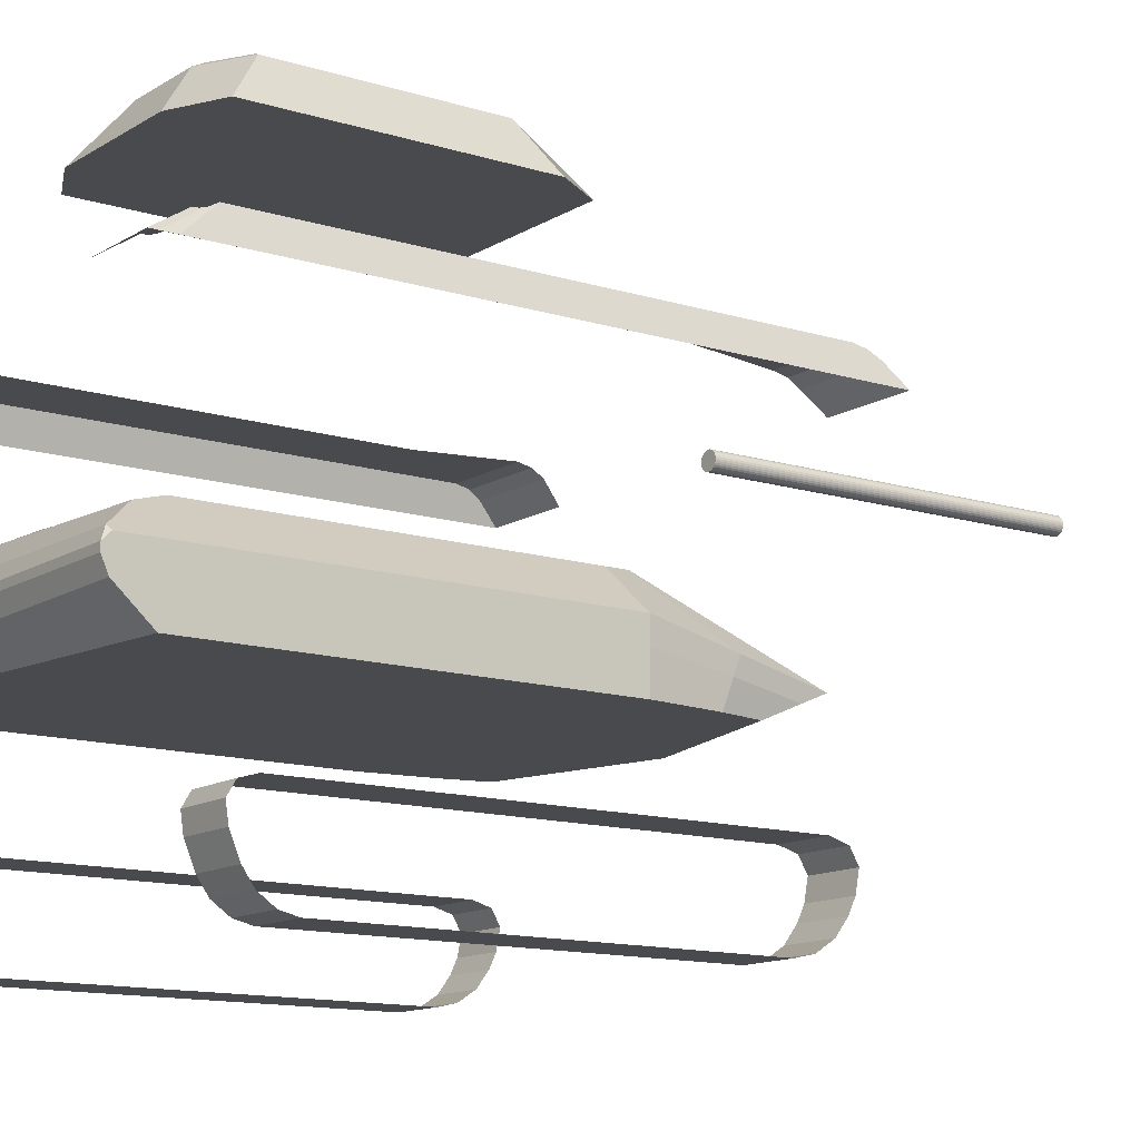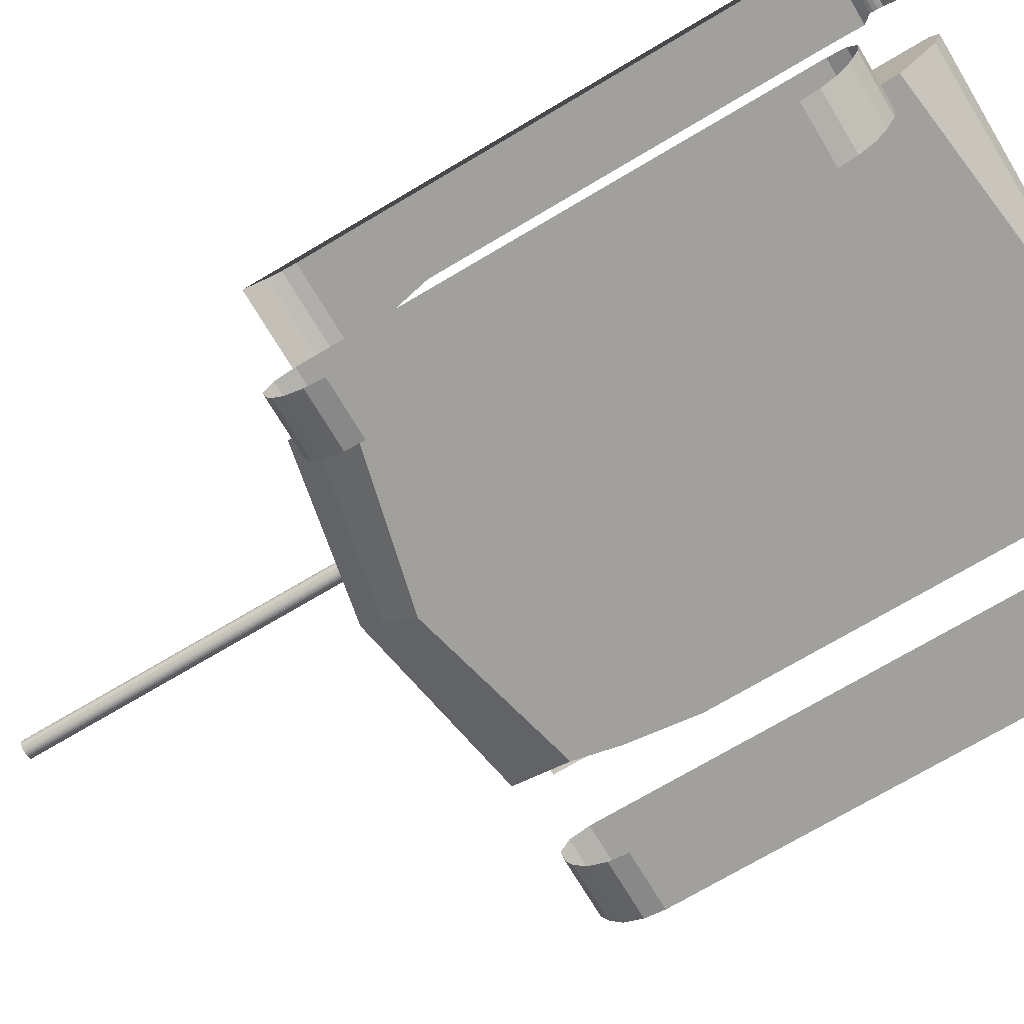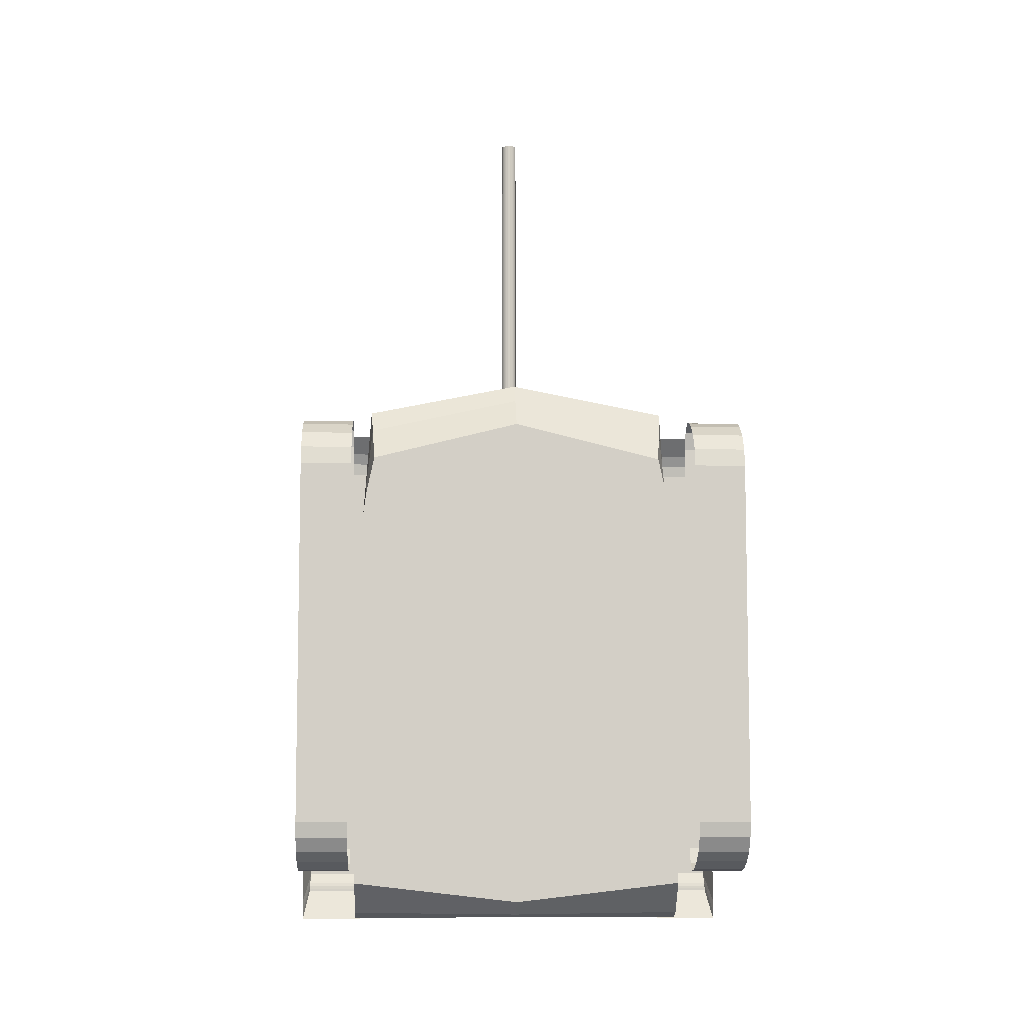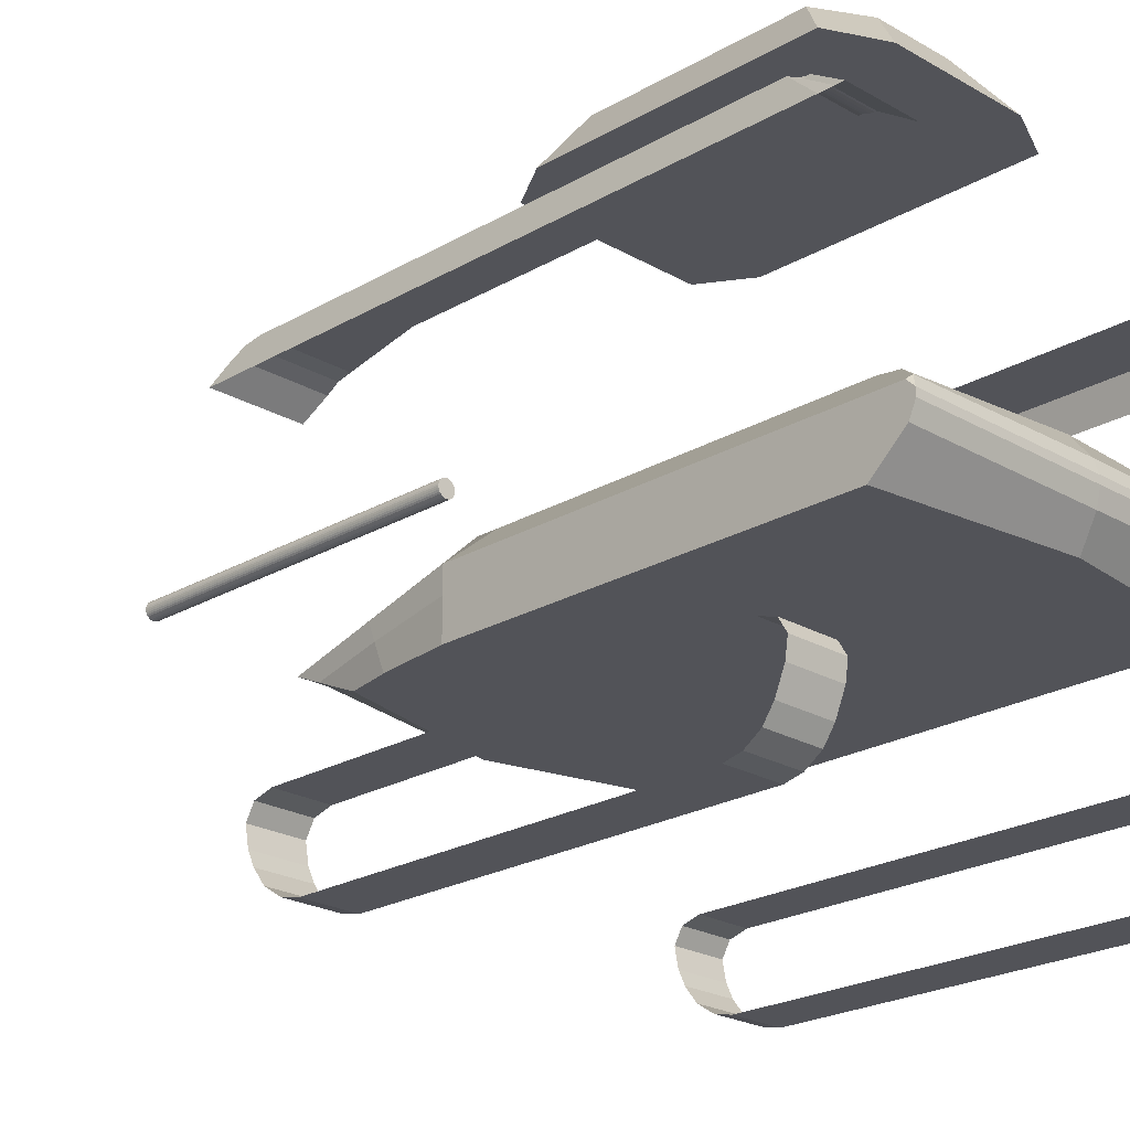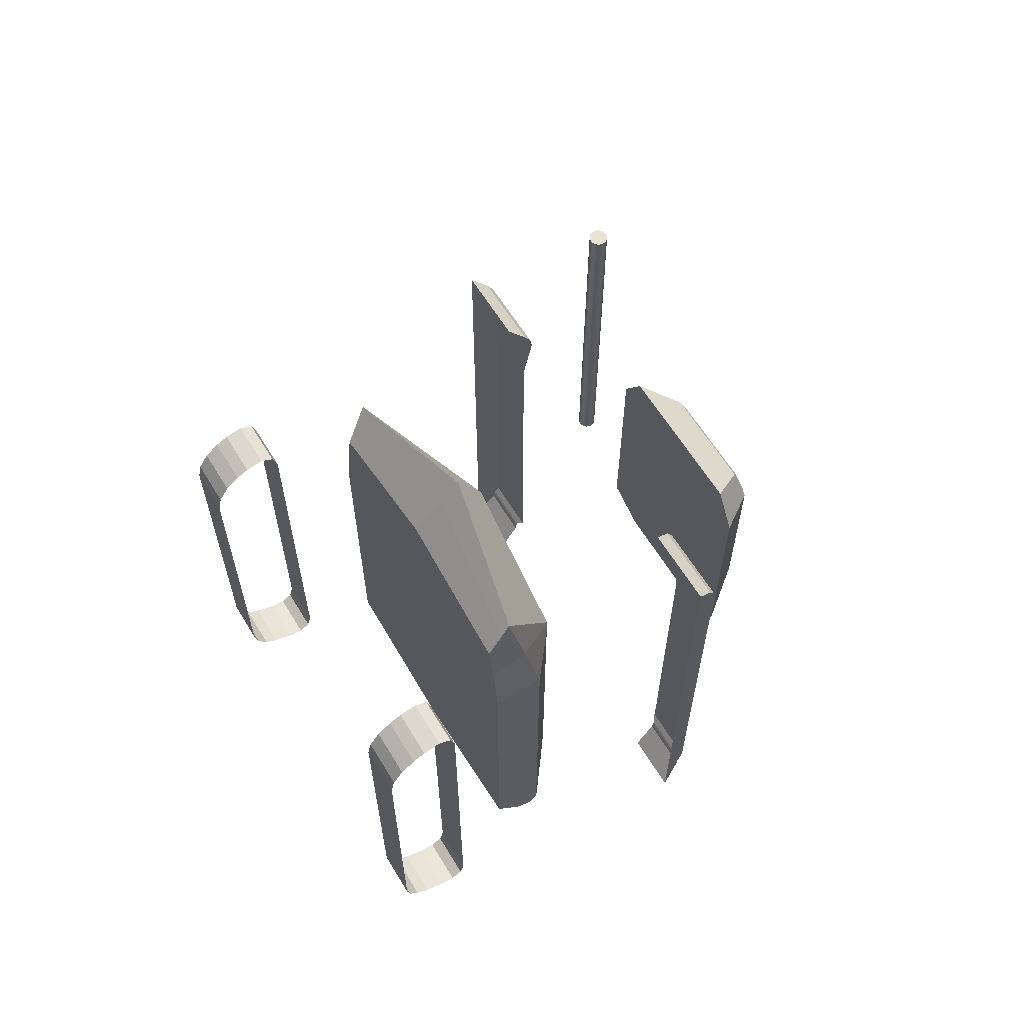
<metadata>
{"format":"obj","ext":"obj","renderer":"f3d","projection":"perspective","resolution":1024,"background":"white","views":[{"elev":-12.8,"azim":-125.9,"up":"+Y"},{"elev":-71.7,"azim":120.8,"up":"+Y"},{"elev":-7.9,"azim":-2.4,"up":"+Z"},{"elev":-22.6,"azim":135.1,"up":"+Y"},{"elev":62.0,"azim":58.7,"up":"+Z"}]}
</metadata>
<code>
v  112.6 7.292 -38.61
v  0 7.292 -38.61
v  0 11.65 -38.61
v  112.6 11.65 -38.61
v  112.6 1.964 217.2
v  112.6 1.964 -33.28
v  112.6 16.3 -33.96
v  112.6 16.3 217.2
v  0 -20.19 217.2
v  0 -20.19 -26.62
v  112.6 -20.19 -13.63
v  112.6 -20.19 217.2
v  109.1 19.14 -34.93
v  88.42 35.96 -13.18
v  80.8 42.16 6.011
v  80.8 42.16 217.2
v  0 16.3 344.6
v  104.1 -4.834 319.7
v  80.8 42.16 230.2
v  0 34.29 313.9
v  108.3 5.731 268.5
v  80.8 42.16 229.9
v  0 40.87 265.5
v  0 -20.19 310.1
v  0 -20.19 259.4
v  107.1 -20.19 259.4
v  101.6 -20.19 285
v  103.1 -10.87 306.1
v  107.8 -4.451 264.9
v  0 1.964 331
v  0 42.16 217.2
v  0 42.16 -6.782
v  0 -2.722 -36.08
v  112.6 -1.571 -34.62
v  0 19.93 -35.71
v  0 33.5 -24.87
v  -112.6 7.292 -38.61
v  -112.6 11.65 -38.61
v  -112.6 1.964 -33.28
v  -112.6 1.964 217.2
v  -112.6 16.3 217.2
v  -112.6 16.3 -33.96
v  -112.6 -20.19 -13.63
v  -112.6 -20.19 217.2
v  -109.1 19.14 -34.93
v  -80.8 42.16 217.2
v  -80.8 42.16 6.011
v  -88.42 35.96 -13.18
v  -80.8 42.16 230.2
v  -104.1 -4.834 319.7
v  -80.8 42.16 229.9
v  -108.3 5.731 268.5
v  -107.1 -20.19 259.4
v  -101.6 -20.19 285
v  -107.8 -4.451 264.9
v  -103.1 -10.87 306.1
v  -112.6 -1.571 -34.62
v  74.42 214.3 34.66
v  42.37 214.3 19.55
v  24.01 245.2 43.49
v  52.19 245.3 59.36
v  0 214.3 229.1
v  57.05 214.3 229.1
v  38.62 243 205
v  0 243 205
v  35.51 246.2 199.1
v  45.58 248.2 187.5
v  0 248.2 187.5
v  0 246.2 199.1
v  0 214.3 200.8
v  74.42 214.3 200.8
v  0 214.3 34.66
v  45.56 248.2 61.64
v  0 248.2 61.64
v  24.07 248.2 49.49
v  0 248.2 49.49
v  52.21 245.3 188.6
v  0 214.3 19.55
v  0 245.2 43.49
v  -24.01 245.2 43.49
v  -42.37 214.3 19.55
v  -74.42 214.3 34.66
v  -52.19 245.3 59.36
v  -38.62 243 205
v  -57.05 214.3 229.1
v  -45.58 248.2 187.5
v  -35.51 246.2 199.1
v  -74.42 214.3 200.8
v  -45.56 248.2 61.64
v  -24.07 248.2 49.49
v  -52.21 245.3 188.6
v  156.3 120 -46.64
v  113.1 120 -46.64
v  113.1 133.4 -25.95
v  151.9 133.4 -25.95
v  101.6 120 324.8
v  156.3 120 324.8
v  152.9 131.7 312.6
v  97.76 131.7 312.6
v  156.3 120 -33.14
v  151.1 138 -13.54
v  151.1 138 10.52
v  151.1 138 243
v  151.1 138 297
v  151.7 136.1 305.3
v  151.9 133.4 -24.86
v  113.1 133.4 -24.86
v  151.6 135.1 -18.54
v  113.1 135.1 -18.54
v  108.7 138 -13.54
v  156.3 120 -41.63
v  152.5 131.6 -24.25
v  97.76 138 297
v  97.76 136.1 305.3
v  109 138 243
v  151.8 133.6 -22.78
v  151.7 134.3 -20.46
v  113.1 134.3 -20.46
v  113.1 133.6 -22.78
v  109 138 10.52
v  -113.1 133.4 -25.95
v  -113.1 120 -46.64
v  -156.3 120 -46.64
v  -151.9 133.4 -25.95
v  -152.9 131.7 312.6
v  -156.3 120 324.8
v  -101.6 120 324.8
v  -97.76 131.7 312.6
v  -151.1 138 -13.54
v  -156.3 120 -33.14
v  -151.7 136.1 305.3
v  -151.1 138 297
v  -151.1 138 243
v  -151.1 138 10.52
v  -151.9 133.4 -24.86
v  -113.1 133.4 -24.86
v  -113.1 135.1 -18.54
v  -151.6 135.1 -18.54
v  -108.7 138 -13.54
v  -156.3 120 -41.63
v  -152.5 131.6 -24.25
v  -97.76 138 297
v  -97.76 136.1 305.3
v  -109 138 243
v  -151.8 133.6 -22.78
v  -151.7 134.3 -20.46
v  -113.1 134.3 -20.46
v  -113.1 133.6 -22.78
v  -109 138 10.52
v  113.8 -126.8 263.4
v  113.8 -126.8 30.14
v  146.9 -126.8 30.14
v  146.9 -126.8 263.4
v  113.8 -107.6 292.7
v  146.9 -107.6 292.7
v  146.9 -98.92 296.8
v  113.8 -98.92 296.8
v  113.8 -124.3 274.8
v  146.9 -124.3 274.8
v  113.8 -117.2 285.5
v  146.9 -117.2 285.5
v  146.9 -124.5 20.02
v  113.8 -124.5 20.02
v  146.9 -118 10.6
v  113.8 -118 10.6
v  146.9 -109.2 4.407
v  113.8 -109.2 4.407
v  113.8 -96.06 -1.158
v  146.9 -96.06 -1.158
v  146.9 -78.28 293.9
v  146.9 -75.08 282.9
v  113.8 -75.08 282.9
v  113.8 -78.28 293.9
v  146.9 -87 299
v  113.8 -87 299
v  113.8 -77.89 1.963
v  113.8 -75.08 11.6
v  146.9 -75.08 11.6
v  146.9 -77.89 1.963
v  113.8 -85.57 -2.706
v  146.9 -85.57 -2.706
v  -146.9 -126.8 30.14
v  -113.8 -126.8 30.14
v  -113.8 -126.8 263.4
v  -146.9 -126.8 263.4
v  -146.9 -98.92 296.8
v  -146.9 -107.6 292.7
v  -113.8 -107.6 292.7
v  -113.8 -98.92 296.8
v  -113.8 -124.3 274.8
v  -146.9 -124.3 274.8
v  -113.8 -117.2 285.5
v  -146.9 -117.2 285.5
v  -146.9 -124.5 20.02
v  -113.8 -124.5 20.02
v  -146.9 -118 10.6
v  -113.8 -118 10.6
v  -146.9 -109.2 4.407
v  -113.8 -109.2 4.407
v  -113.8 -96.06 -1.158
v  -146.9 -96.06 -1.158
v  -113.8 -75.08 282.9
v  -146.9 -75.08 282.9
v  -146.9 -78.28 293.9
v  -113.8 -78.28 293.9
v  -146.9 -87 299
v  -113.8 -87 299
v  -146.9 -75.08 11.6
v  -113.8 -75.08 11.6
v  -113.8 -77.89 1.963
v  -146.9 -77.89 1.963
v  -113.8 -85.57 -2.706
v  -146.9 -85.57 -2.706
v  1.066 118.6 561.9
v  2.609e-14 118.5 561.9
v  -2.367e-14 118.5 337.8
v  1.066 118.6 337.8
v  2.091 118.9 561.9
v  2.091 118.9 337.8
v  3.036 119.4 561.9
v  3.036 119.4 337.8
v  3.864 120.1 561.9
v  3.864 120.1 337.8
v  4.544 120.9 561.9
v  4.544 120.9 337.8
v  5.049 121.9 561.9
v  5.049 121.9 337.8
v  5.36 122.9 561.9
v  5.36 122.9 337.8
v  5.465 124 561.9
v  5.465 124 337.8
v  5.36 125 561.9
v  5.36 125 337.8
v  5.049 126.1 561.9
v  5.049 126.1 337.8
v  4.544 127 561.9
v  4.544 127 337.8
v  3.864 127.8 561.9
v  3.864 127.8 337.8
v  3.036 128.5 561.9
v  3.036 128.5 337.8
v  2.091 129 561.9
v  2.091 129 337.8
v  1.066 129.3 561.9
v  1.066 129.3 337.8
v  -1.781e-06 129.4 561.9
v  -1.781e-06 129.4 337.8
v  -1.066 129.3 561.9
v  -1.066 129.3 337.8
v  -2.091 129 561.9
v  -2.091 129 337.8
v  -3.036 128.5 561.9
v  -3.036 128.5 337.8
v  -3.864 127.8 561.9
v  -3.864 127.8 337.8
v  -4.544 127 561.9
v  -4.544 127 337.8
v  -5.049 126.1 561.9
v  -5.049 126.1 337.8
v  -5.36 125 561.9
v  -5.36 125 337.8
v  -5.465 124 561.9
v  -5.465 124 337.8
v  -5.36 122.9 561.9
v  -5.36 122.9 337.8
v  -5.049 121.9 561.9
v  -5.049 121.9 337.8
v  -4.544 120.9 561.9
v  -4.544 120.9 337.8
v  -3.864 120.1 561.9
v  -3.864 120.1 337.8
v  -3.036 119.4 561.9
v  -3.036 119.4 337.8
v  -2.091 118.9 561.9
v  -2.091 118.9 337.8
v  -1.066 118.6 337.8
v  -1.066 118.6 561.9
g Cube_Cube
f 1 2 3
f 3 4 1
f 5 6 1
f 5 1 4
f 5 4 7
f 7 8 5
f 9 10 11
f 11 12 9
f 8 7 13
f 8 13 14
f 8 14 15
f 15 16 8
f 17 18 19
f 19 20 17
f 18 21 22
f 22 19 18
f 19 22 23
f 23 20 19
f 24 25 26
f 26 27 24
f 28 29 21
f 21 18 28
f 30 28 18
f 18 17 30
f 29 5 8
f 8 21 29
f 25 9 12
f 12 26 25
f 22 16 31
f 31 23 22
f 21 8 16
f 16 22 21
f 26 12 5
f 5 29 26
f 16 15 32
f 32 31 16
f 11 10 33
f 33 34 11
f 24 27 28
f 28 30 24
f 27 26 29
f 29 28 27
f 34 1 6
f 33 2 1
f 1 34 33
f 12 11 34
f 12 34 6
f 6 5 12
f 4 13 7
f 3 35 13
f 13 4 3
f 36 32 15
f 15 14 36
f 13 35 36
f 36 14 13
f 3 2 37
f 37 38 3
f 37 39 40
f 37 40 41
f 37 41 42
f 42 38 37
f 43 10 9
f 9 44 43
f 45 42 41
f 45 41 46
f 45 46 47
f 47 48 45
f 49 50 17
f 17 20 49
f 51 52 50
f 50 49 51
f 23 51 49
f 49 20 23
f 53 25 24
f 24 54 53
f 52 55 56
f 56 50 52
f 50 56 30
f 30 17 50
f 41 40 55
f 55 52 41
f 44 9 25
f 25 53 44
f 31 46 51
f 51 23 31
f 46 41 52
f 52 51 46
f 40 44 53
f 53 55 40
f 32 47 46
f 46 31 32
f 33 10 43
f 43 57 33
f 56 54 24
f 24 30 56
f 55 53 54
f 54 56 55
f 57 39 37
f 37 2 33
f 33 57 37
f 57 43 44
f 57 44 40
f 40 39 57
f 38 42 45
f 45 35 3
f 3 38 45
f 47 32 36
f 36 48 47
f 36 35 45
f 45 48 36
g Cube.001_Cube.001
f 58 59 60
f 60 61 58
f 62 63 64
f 64 65 62
f 66 67 68
f 68 69 66
f 62 70 71
f 71 63 62
f 70 72 58
f 58 71 70
f 67 73 74
f 74 68 67
f 73 75 76
f 76 74 73
f 63 71 77
f 77 64 63
f 59 78 79
f 79 60 59
f 72 78 59
f 59 58 72
f 61 73 67
f 67 77 61
f 79 76 75
f 75 60 79
f 77 67 66
f 66 64 77
f 64 66 69
f 69 65 64
f 60 75 73
f 73 61 60
f 71 58 61
f 61 77 71
f 80 81 82
f 82 83 80
f 84 85 62
f 62 65 84
f 68 86 87
f 87 69 68
f 88 70 62
f 62 85 88
f 82 72 70
f 70 88 82
f 74 89 86
f 86 68 74
f 76 90 89
f 89 74 76
f 91 88 85
f 85 84 91
f 79 78 81
f 81 80 79
f 81 78 72
f 72 82 81
f 86 89 83
f 83 91 86
f 90 76 79
f 79 80 90
f 87 86 91
f 91 84 87
f 69 87 84
f 84 65 69
f 89 90 80
f 80 83 89
f 83 82 88
f 88 91 83
g Cube.002_Cube.002
f 92 93 94
f 94 95 92
f 96 97 98
f 98 99 96
f 97 100 101
f 97 101 102
f 97 102 103
f 97 103 104
f 97 104 105
f 105 98 97
f 106 95 94
f 94 107 106
f 101 108 109
f 109 110 101
f 111 92 95
f 111 95 106
f 106 112 111
f 105 104 113
f 113 114 105
f 98 105 114
f 114 99 98
f 104 103 115
f 115 113 104
f 106 116 112
f 116 117 112
f 117 108 112
f 118 109 108
f 108 117 118
f 119 118 117
f 117 116 119
f 107 119 116
f 116 106 107
f 100 111 112
f 100 112 108
f 108 101 100
f 102 101 110
f 110 120 102
f 103 102 120
f 120 115 103
f 121 122 123
f 123 124 121
f 125 126 127
f 127 128 125
f 129 130 126
f 129 126 125
f 129 125 131
f 131 132 133
f 131 133 134
f 131 134 129
f 121 124 135
f 135 136 121
f 137 138 129
f 129 139 137
f 124 123 140
f 124 140 141
f 141 135 124
f 142 132 131
f 131 143 142
f 143 131 125
f 125 128 143
f 144 133 132
f 132 142 144
f 135 141 145
f 145 141 146
f 146 141 138
f 138 137 147
f 147 146 138
f 146 147 148
f 148 145 146
f 145 148 136
f 136 135 145
f 141 140 130
f 141 130 129
f 129 138 141
f 139 129 134
f 134 149 139
f 149 134 133
f 133 144 149
g Cube.003_Cube.003
f 150 151 152
f 152 153 150
f 154 155 156
f 156 157 154
f 158 150 153
f 153 159 158
f 160 158 159
f 159 161 160
f 154 160 161
f 161 155 154
f 162 152 151
f 151 163 162
f 164 162 163
f 163 165 164
f 166 164 165
f 165 167 166
f 166 167 168
f 168 169 166
f 170 171 172
f 172 173 170
f 174 170 173
f 173 175 174
f 156 174 175
f 175 157 156
f 176 177 178
f 178 179 176
f 180 176 179
f 179 181 180
f 168 180 181
f 181 169 168
f 171 178 177
f 177 172 171
f 182 183 184
f 184 185 182
f 186 187 188
f 188 189 186
f 185 184 190
f 190 191 185
f 191 190 192
f 192 193 191
f 193 192 188
f 188 187 193
f 183 182 194
f 194 195 183
f 195 194 196
f 196 197 195
f 197 196 198
f 198 199 197
f 200 199 198
f 198 201 200
f 202 203 204
f 204 205 202
f 205 204 206
f 206 207 205
f 207 206 186
f 186 189 207
f 208 209 210
f 210 211 208
f 211 210 212
f 212 213 211
f 213 212 200
f 200 201 213
f 209 208 203
f 203 202 209
g Cylinder_Cylinder
f 214 215 216
f 216 217 214
f 218 214 217
f 217 219 218
f 220 218 219
f 219 221 220
f 222 220 221
f 221 223 222
f 224 222 223
f 223 225 224
f 226 224 225
f 225 227 226
f 228 226 227
f 227 229 228
f 230 228 229
f 229 231 230
f 232 230 231
f 231 233 232
f 234 232 233
f 233 235 234
f 236 234 235
f 235 237 236
f 238 236 237
f 237 239 238
f 240 238 239
f 239 241 240
f 242 240 241
f 241 243 242
f 244 242 243
f 243 245 244
f 246 244 245
f 245 247 246
f 248 246 247
f 247 249 248
f 250 248 249
f 249 251 250
f 252 250 251
f 251 253 252
f 254 252 253
f 253 255 254
f 256 254 255
f 255 257 256
f 258 256 257
f 257 259 258
f 260 258 259
f 259 261 260
f 262 260 261
f 261 263 262
f 264 262 263
f 263 265 264
f 266 264 265
f 265 267 266
f 268 266 267
f 267 269 268
f 270 268 269
f 269 271 270
f 272 270 271
f 271 273 272
f 274 272 273
f 273 275 274
f 219 217 216
f 219 216 276
f 219 276 275
f 219 275 273
f 219 273 271
f 219 271 269
f 219 269 267
f 219 267 265
f 219 265 263
f 219 263 261
f 219 261 259
f 219 259 257
f 219 257 255
f 219 255 253
f 219 253 251
f 219 251 249
f 219 249 247
f 219 247 245
f 219 245 243
f 219 243 241
f 219 241 239
f 219 239 237
f 219 237 235
f 219 235 233
f 219 233 231
f 219 231 229
f 219 229 227
f 219 227 225
f 219 225 223
f 223 221 219
f 277 274 275
f 275 276 277
f 215 277 276
f 276 216 215
f 277 215 214
f 277 214 218
f 277 218 220
f 277 220 222
f 277 222 224
f 277 224 226
f 277 226 228
f 277 228 230
f 277 230 232
f 277 232 234
f 277 234 236
f 277 236 238
f 277 238 240
f 277 240 242
f 277 242 244
f 277 244 246
f 277 246 248
f 277 248 250
f 277 250 252
f 277 252 254
f 277 254 256
f 277 256 258
f 277 258 260
f 277 260 262
f 277 262 264
f 277 264 266
f 277 266 268
f 277 268 270
f 277 270 272
f 272 274 277

</code>
